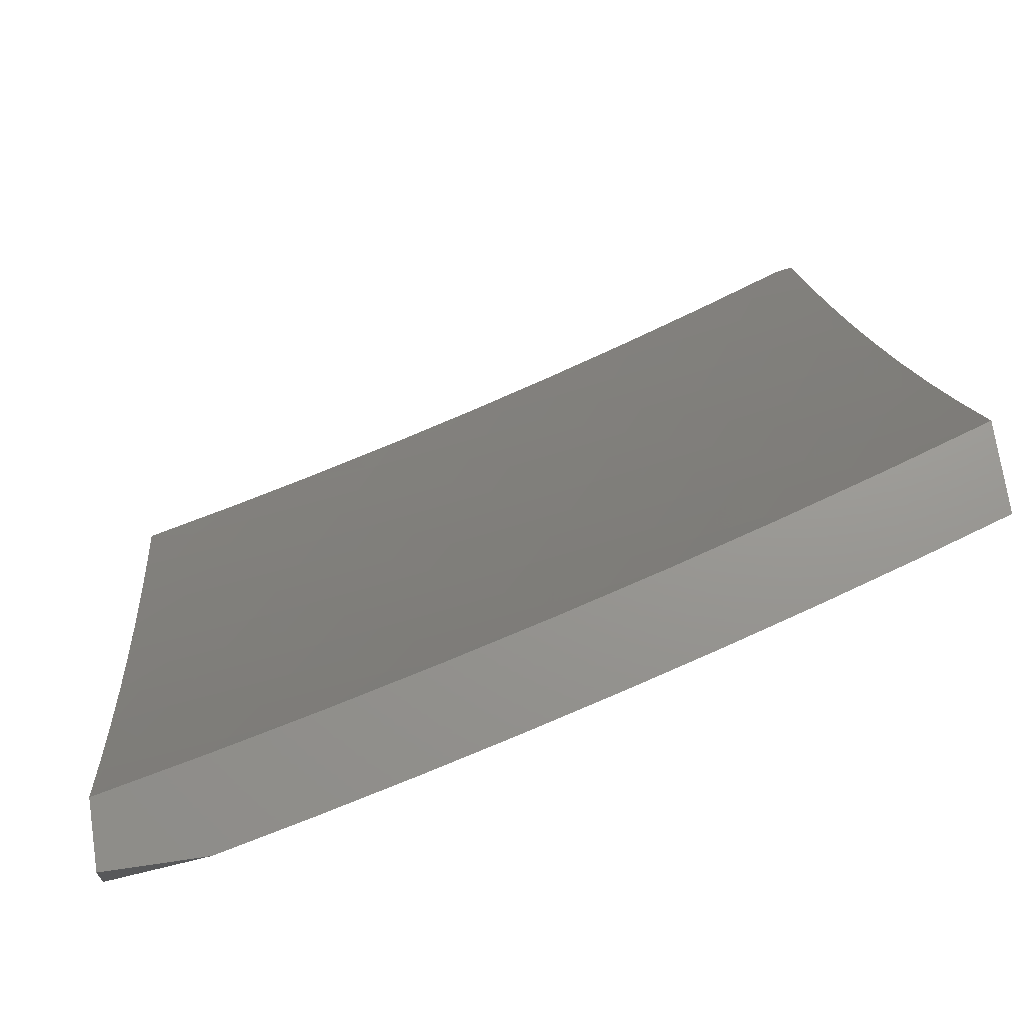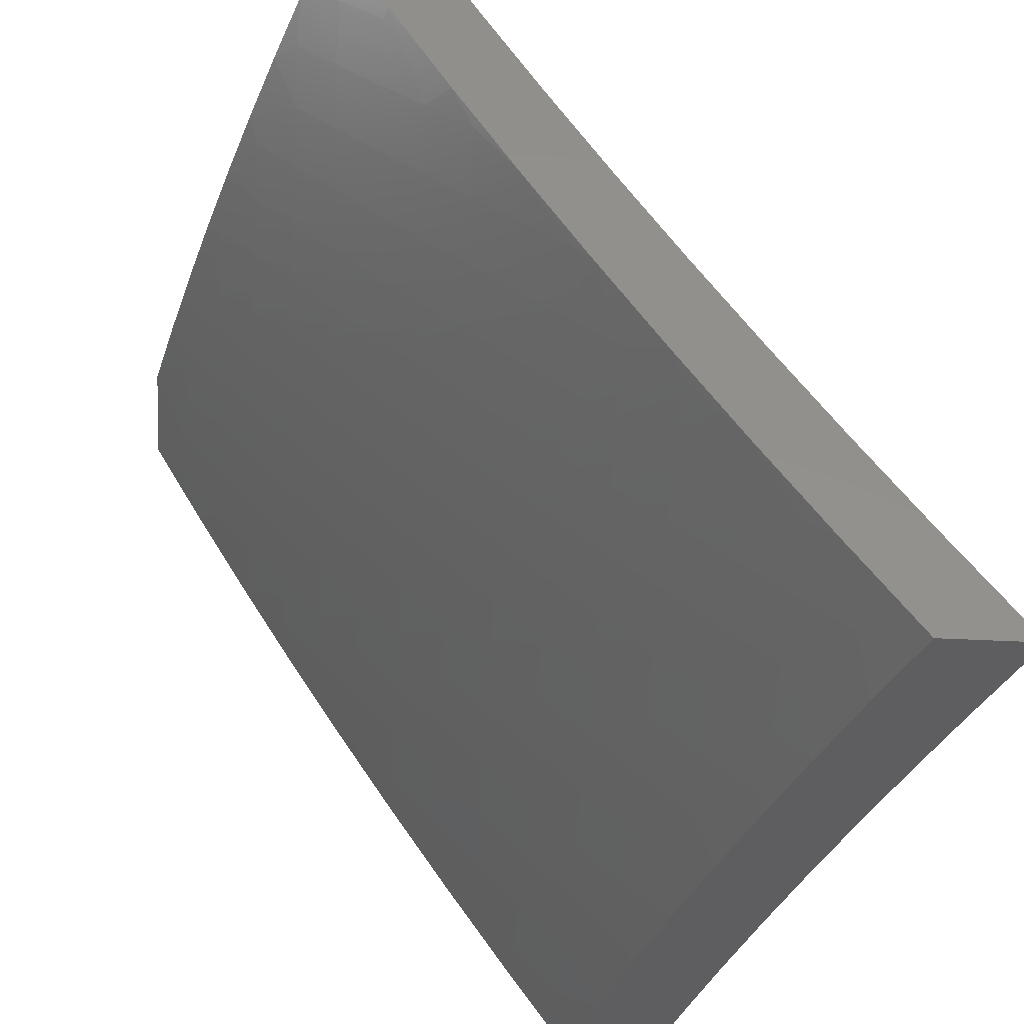
<metadata>
{"format":"stl","ext":"stl","renderer":"f3d","projection":"perspective","resolution":1024,"background":"white","views":[{"elev":70.3,"azim":-8.4,"up":"+Y"},{"elev":-36.0,"azim":86.0,"up":"+Y"}]}
</metadata>
<code>
# stl→obj: 362 verts, 720 faces
v 3 -5.869 9.087
v 3 -5.989 9
v 2.924 -5.938 9.064
v 2.977 -6 9
v 2.856 -6 9.041
v 2.842 -5.976 9.064
v 2.736 -6 9.081
v 2.726 -5.942 9.127
v 2.644 -5.977 9.127
v 2.612 -5.905 9.189
v 2.614 -6 9.119
v 2.531 -5.938 9.189
v 2.492 -6 9.155
v 2.449 -5.971 9.189
v 2.37 -6 9.19
v 2.419 -5.897 9.25
v 2.338 -5.928 9.25
v 2.309 -5.854 9.31
v 2.229 -5.883 9.31
v 2.201 -5.808 9.37
v 2.122 -5.836 9.37
v 2.094 -5.76 9.429
v 2.016 -5.787 9.429
v 2 -5.757 9.453
v 2 -5.879 9.369
v 2.042 -5.863 9.37
v 2.069 -5.939 9.31
v 2.149 -5.912 9.31
v 2.124 -6 9.254
v 2.176 -5.987 9.25
v 2.247 -6 9.223
v 2.258 -5.958 9.25
v 2 -6 9.283
v 2.066 -5.684 9.487
v 2 -5.633 9.535
v 2.038 -5.607 9.544
v 2.01 -5.53 9.601
v 2.114 -5.58 9.544
v 2.085 -5.503 9.601
v 2.19 -5.552 9.544
v 2.16 -5.475 9.601
v 2.266 -5.523 9.544
v 2.234 -5.447 9.601
v 2.341 -5.493 9.544
v 2.309 -5.417 9.601
v 2.416 -5.462 9.544
v 2.383 -5.386 9.601
v 2.491 -5.429 9.544
v 2.457 -5.354 9.601
v 2.566 -5.396 9.544
v 2.531 -5.321 9.601
v 2.64 -5.361 9.544
v 2.604 -5.288 9.601
v 2.715 -5.326 9.544
v 2.677 -5.253 9.601
v 2.788 -5.289 9.544
v 2.75 -5.217 9.601
v 2.823 -5.179 9.601
v 2.783 -5.107 9.656
v 2.854 -5.069 9.656
v 2.743 -5.034 9.711
v 2.877 -5 9.689
v 2.753 -5 9.727
v 2.673 -5.07 9.711
v 2.629 -5 9.764
v 2.602 -5.105 9.711
v 2.564 -5.03 9.765
v 2.494 -5.064 9.765
v 2.504 -5 9.799
v 2.388 -5.021 9.818
v 2.378 -5 9.832
v 2.318 -5.052 9.818
v 2.253 -5 9.863
v 2.248 -5.082 9.818
v 2.214 -5.005 9.87
v 2.145 -5.033 9.87
v 2.127 -5 9.893
v 2.076 -5.061 9.87
v 2 -5 9.921
v 2.007 -5.088 9.87
v 2 -5.129 9.847
v 2.038 -5.166 9.818
v 2 -5.257 9.772
v 2.068 -5.244 9.765
v 2.026 -5.348 9.711
v 2.099 -5.321 9.711
v 2.13 -5.399 9.656
v 2.203 -5.37 9.656
v 2 -5.509 9.616
v 2.056 -5.426 9.656
v 2 -5.383 9.695
v 2.924 -5.031 9.656
v 3 -5 9.649
v 2.966 -5.102 9.601
v 3 -5.128 9.574
v 2.894 -5.141 9.601
v 2.935 -5.213 9.544
v 2.862 -5.252 9.544
v 2.901 -5.324 9.487
v 2.827 -5.362 9.487
v 2.865 -5.434 9.429
v 2.752 -5.399 9.487
v 2.789 -5.472 9.429
v 2.677 -5.435 9.487
v 2.713 -5.508 9.429
v 2.602 -5.47 9.487
v 2.636 -5.543 9.429
v 2.525 -5.504 9.487
v 2.559 -5.578 9.429
v 2.449 -5.536 9.487
v 2.482 -5.611 9.429
v 2.373 -5.568 9.487
v 2.405 -5.643 9.429
v 2.297 -5.599 9.487
v 2.328 -5.674 9.429
v 2.22 -5.628 9.487
v 2.25 -5.704 9.429
v 2.143 -5.656 9.487
v 2.172 -5.733 9.429
v 3 -5.254 9.497
v 2.975 -5.285 9.487
v 2.941 -5.395 9.429
v 2.902 -5.506 9.37
v 2.826 -5.544 9.37
v 2.748 -5.581 9.37
v 2.671 -5.617 9.37
v 2.593 -5.651 9.37
v 2.515 -5.685 9.37
v 2.437 -5.717 9.37
v 2.358 -5.749 9.37
v 2.28 -5.779 9.37
v 3 -5.379 9.419
v 2.98 -5.466 9.37
v 3 -5.504 9.339
v 2.94 -5.577 9.31
v 2.862 -5.616 9.31
v 2.784 -5.653 9.31
v 2.706 -5.689 9.31
v 2.627 -5.725 9.31
v 2.548 -5.759 9.31
v 2.468 -5.792 9.31
v 2.389 -5.823 9.31
v 3 -5.627 9.257
v 2.977 -5.648 9.25
v 2.899 -5.687 9.25
v 2.82 -5.725 9.25
v 2.74 -5.762 9.25
v 2.66 -5.797 9.25
v 2.58 -5.832 9.25
v 2.5 -5.865 9.25
v 3 -5.749 9.173
v 2.935 -5.758 9.189
v 2.971 -5.829 9.127
v 2.89 -5.868 9.127
v 2.808 -5.905 9.127
v 2.855 -5.796 9.189
v 2.774 -5.834 9.189
v 2.693 -5.87 9.189
v 2.568 -5.213 9.656
v 2.64 -5.179 9.656
v 2.711 -5.143 9.656
v 2.531 -5.139 9.711
v 2.496 -5.247 9.656
v 2.423 -5.279 9.656
v 2.35 -5.311 9.656
v 2.276 -5.341 9.656
v 2.424 -5.096 9.765
v 2.46 -5.172 9.711
v 2.388 -5.204 9.711
v 2.316 -5.235 9.711
v 2.244 -5.265 9.711
v 2.172 -5.294 9.711
v 2.353 -5.128 9.765
v 2.282 -5.158 9.765
v 2.211 -5.188 9.765
v 2.14 -5.216 9.765
v 2.178 -5.111 9.818
v 2.108 -5.139 9.818
v 2 -5.884 9.476
v 2 -6 9.395
v 2.075 -5.958 9.408
v 2.127 -6 9.366
v 2.156 -5.93 9.408
v 2.253 -6 9.334
v 2.236 -5.902 9.408
v 2.264 -5.975 9.35
v 2.316 -5.872 9.408
v 2.345 -5.945 9.35
v 2.396 -5.841 9.408
v 2.426 -5.914 9.35
v 2.476 -5.81 9.408
v 2.507 -5.881 9.35
v 2.556 -5.777 9.408
v 2.587 -5.848 9.35
v 2.668 -5.813 9.35
v 2.7 -5.884 9.29
v 2.781 -5.848 9.29
v 2.814 -5.918 9.23
v 2.862 -5.811 9.29
v 2.896 -5.88 9.23
v 2.942 -5.772 9.29
v 2.977 -5.841 9.23
v 3 -5.757 9.281
v 3 -5.879 9.195
v 2.93 -5.949 9.169
v 2.847 -5.987 9.169
v 2.877 -6 9.15
v 2.753 -6 9.191
v 2.732 -5.954 9.23
v 2.619 -5.919 9.29
v 2.537 -5.953 9.29
v 2.455 -5.986 9.29
v 2.379 -6 9.301
v 2.504 -6 9.266
v 2.629 -6 9.229
v 2.65 -5.99 9.23
v 3 -6 9.108
v 2.986 -5.664 9.35
v 3 -5.634 9.365
v 2.949 -5.594 9.408
v 3 -5.509 9.447
v 2.912 -5.525 9.466
v 2.989 -5.486 9.466
v 2.951 -5.416 9.523
v 3 -5.384 9.527
v 2.913 -5.346 9.579
v 2.988 -5.307 9.579
v 2.948 -5.237 9.634
v 3 -5.257 9.605
v 3 -5.129 9.682
v 3 -5 9.757
v 2.941 -5.058 9.743
v 2.981 -5.128 9.689
v 2.909 -5.167 9.689
v 2.869 -5.097 9.743
v 2.891 -5 9.792
v 2.83 -5.027 9.796
v 2.782 -5 9.825
v 2.759 -5.064 9.796
v 2.672 -5 9.858
v 2.689 -5.1 9.796
v 2.651 -5.028 9.848
v 2.617 -5.135 9.796
v 2.58 -5.063 9.848
v 2.546 -5.17 9.796
v 2.51 -5.097 9.848
v 2.474 -5.203 9.796
v 2.439 -5.129 9.848
v 2.368 -5.161 9.848
v 2.334 -5.087 9.899
v 2.264 -5.117 9.899
v 2.231 -5.042 9.95
v 2.193 -5.146 9.899
v 2.161 -5.071 9.95
v 2.123 -5.175 9.899
v 2.092 -5.099 9.95
v 2.052 -5.202 9.899
v 2.022 -5.126 9.95
v 2 -5.169 9.93
v 2 -5.046 10
v 2.118 -5 10
v 2.229 -5 9.974
v 2.3 -5.012 9.95
v 2.341 -5 9.947
v 2.404 -5.056 9.899
v 2.451 -5 9.919
v 2.474 -5.023 9.899
v 2.562 -5 9.889
v 2 -5.291 9.858
v 2.082 -5.278 9.848
v 2.154 -5.25 9.848
v 2.225 -5.221 9.848
v 2.297 -5.192 9.848
v 2.402 -5.235 9.796
v 2.509 -5.276 9.743
v 2.582 -5.242 9.743
v 2.654 -5.207 9.743
v 2.726 -5.172 9.743
v 2.798 -5.135 9.743
v 2.01 -5.304 9.848
v 2 -5.411 9.785
v 2.039 -5.38 9.796
v 2.067 -5.456 9.743
v 2.112 -5.353 9.796
v 2.141 -5.428 9.743
v 2.185 -5.325 9.796
v 2.215 -5.4 9.743
v 2.257 -5.296 9.796
v 2.289 -5.371 9.743
v 2.33 -5.266 9.796
v 2.363 -5.34 9.743
v 2.436 -5.308 9.743
v 2.469 -5.382 9.689
v 2.544 -5.349 9.689
v 2.578 -5.421 9.634
v 2.617 -5.314 9.689
v 2.653 -5.386 9.634
v 2.691 -5.279 9.689
v 2.727 -5.351 9.634
v 2.764 -5.243 9.689
v 2.801 -5.314 9.634
v 2.837 -5.206 9.689
v 2.875 -5.276 9.634
v 2 -5.531 9.71
v 2.096 -5.531 9.689
v 2.171 -5.503 9.689
v 2.246 -5.474 9.689
v 2.321 -5.445 9.689
v 2.395 -5.414 9.689
v 2.503 -5.455 9.634
v 2.612 -5.493 9.579
v 2.688 -5.458 9.579
v 2.763 -5.422 9.579
v 2.839 -5.385 9.579
v 2.02 -5.558 9.689
v 2 -5.65 9.634
v 2.048 -5.633 9.634
v 2.075 -5.708 9.579
v 2.124 -5.606 9.634
v 2.152 -5.681 9.579
v 2.2 -5.578 9.634
v 2.229 -5.652 9.579
v 2.276 -5.549 9.634
v 2.306 -5.622 9.579
v 2.352 -5.518 9.634
v 2.383 -5.592 9.579
v 2.428 -5.487 9.634
v 2.46 -5.56 9.579
v 2.536 -5.527 9.579
v 2.569 -5.599 9.523
v 2.646 -5.565 9.523
v 2.68 -5.636 9.466
v 2.723 -5.529 9.523
v 2.758 -5.6 9.466
v 2.8 -5.493 9.523
v 2.835 -5.563 9.466
v 2.876 -5.455 9.523
v 2 -5.768 9.556
v 2.102 -5.782 9.523
v 2.18 -5.755 9.523
v 2.259 -5.726 9.523
v 2.337 -5.696 9.523
v 2.414 -5.665 9.523
v 2.492 -5.632 9.523
v 2.602 -5.671 9.466
v 2.714 -5.707 9.408
v 2.793 -5.671 9.408
v 2.871 -5.633 9.408
v 2.024 -5.809 9.523
v 2.049 -5.884 9.466
v 2.129 -5.857 9.466
v 2.208 -5.828 9.466
v 2.288 -5.799 9.466
v 2.367 -5.769 9.466
v 2.445 -5.737 9.466
v 2.524 -5.705 9.466
v 2.635 -5.742 9.408
v 2.748 -5.778 9.35
v 2.827 -5.741 9.35
v 2.907 -5.703 9.35
v 3 -6 9
v 2 -5 10
f 1 2 3
f 3 2 4
f 3 4 5
f 3 5 6
f 6 5 7
f 6 7 8
f 8 7 9
f 8 9 10
f 10 9 11
f 10 11 12
f 12 11 13
f 12 13 14
f 14 13 15
f 14 15 16
f 16 15 17
f 16 17 18
f 18 17 19
f 18 19 20
f 20 19 21
f 20 21 22
f 22 21 23
f 22 23 24
f 24 23 25
f 25 23 26
f 25 26 27
f 27 26 28
f 27 28 29
f 29 28 30
f 29 30 31
f 31 30 32
f 31 32 17
f 17 32 19
f 7 11 9
f 15 31 17
f 29 33 27
f 27 33 25
f 22 24 34
f 34 24 35
f 34 35 36
f 36 35 37
f 36 37 38
f 38 37 39
f 38 39 40
f 40 39 41
f 40 41 42
f 42 41 43
f 42 43 44
f 44 43 45
f 44 45 46
f 46 45 47
f 46 47 48
f 48 47 49
f 48 49 50
f 50 49 51
f 50 51 52
f 52 51 53
f 52 53 54
f 54 53 55
f 54 55 56
f 56 55 57
f 56 57 58
f 58 57 59
f 58 59 60
f 60 59 61
f 60 61 62
f 62 61 63
f 63 61 64
f 63 64 65
f 65 64 66
f 65 66 67
f 67 66 68
f 67 68 69
f 69 68 70
f 69 70 71
f 71 70 72
f 71 72 73
f 73 72 74
f 73 74 75
f 75 74 76
f 75 76 77
f 77 76 78
f 77 78 79
f 79 78 80
f 79 80 81
f 81 80 82
f 81 82 83
f 83 82 84
f 83 84 85
f 85 84 86
f 85 86 87
f 87 86 88
f 87 88 43
f 43 88 45
f 35 89 37
f 37 89 39
f 39 89 90
f 90 89 91
f 90 91 85
f 85 91 83
f 77 73 75
f 69 65 67
f 60 62 92
f 92 62 93
f 92 93 94
f 94 93 95
f 94 95 96
f 96 95 97
f 96 97 98
f 98 97 99
f 98 99 100
f 100 99 101
f 100 101 102
f 102 101 103
f 102 103 104
f 104 103 105
f 104 105 106
f 106 105 107
f 106 107 108
f 108 107 109
f 108 109 110
f 110 109 111
f 110 111 112
f 112 111 113
f 112 113 114
f 114 113 115
f 114 115 116
f 116 115 117
f 116 117 118
f 118 117 119
f 118 119 34
f 34 119 22
f 95 120 97
f 97 120 121
f 97 121 99
f 99 121 122
f 99 122 101
f 101 122 123
f 101 123 103
f 103 123 124
f 103 124 105
f 105 124 125
f 105 125 107
f 107 125 126
f 107 126 109
f 109 126 127
f 109 127 111
f 111 127 128
f 111 128 113
f 113 128 129
f 113 129 115
f 115 129 130
f 115 130 117
f 117 130 131
f 117 131 119
f 119 131 20
f 119 20 22
f 120 132 121
f 121 132 122
f 122 132 133
f 133 132 134
f 133 134 123
f 123 134 135
f 123 135 124
f 124 135 136
f 124 136 125
f 125 136 137
f 125 137 126
f 126 137 138
f 126 138 127
f 127 138 139
f 127 139 128
f 128 139 140
f 128 140 129
f 129 140 141
f 129 141 130
f 130 141 142
f 130 142 131
f 131 142 18
f 131 18 20
f 134 143 135
f 135 143 144
f 135 144 136
f 136 144 145
f 136 145 137
f 137 145 146
f 137 146 138
f 138 146 147
f 138 147 139
f 139 147 148
f 139 148 140
f 140 148 149
f 140 149 141
f 141 149 150
f 141 150 142
f 142 150 16
f 142 16 18
f 143 151 144
f 144 151 152
f 144 152 145
f 145 152 146
f 152 151 153
f 153 151 1
f 153 1 154
f 154 1 3
f 154 3 155
f 155 3 6
f 155 6 8
f 152 153 156
f 156 153 154
f 156 154 157
f 157 154 155
f 157 155 158
f 158 155 8
f 158 8 10
f 147 146 156
f 156 146 152
f 147 156 157
f 104 52 102
f 102 52 54
f 102 54 100
f 100 54 56
f 100 56 98
f 98 56 58
f 98 58 96
f 96 58 60
f 96 60 94
f 94 60 92
f 52 104 50
f 50 104 106
f 50 106 48
f 48 106 108
f 48 108 46
f 46 108 110
f 46 110 44
f 44 110 112
f 44 112 42
f 42 112 114
f 42 114 40
f 40 114 116
f 40 116 38
f 38 116 118
f 38 118 36
f 36 118 34
f 53 159 55
f 55 159 160
f 55 160 57
f 57 160 161
f 57 161 59
f 59 161 61
f 159 162 160
f 160 162 66
f 160 66 161
f 161 66 64
f 161 64 61
f 159 53 163
f 163 53 51
f 163 51 164
f 164 51 49
f 164 49 165
f 165 49 47
f 165 47 166
f 166 47 45
f 166 45 88
f 66 162 68
f 68 162 167
f 68 167 70
f 70 167 72
f 162 159 168
f 168 159 163
f 168 163 169
f 169 163 164
f 169 164 170
f 170 164 165
f 170 165 171
f 171 165 166
f 171 166 172
f 172 166 88
f 172 88 86
f 148 147 157
f 148 157 158
f 162 168 167
f 167 168 173
f 167 173 72
f 72 173 74
f 173 168 169
f 173 169 174
f 174 169 170
f 174 170 175
f 175 170 171
f 175 171 176
f 176 171 172
f 176 172 84
f 84 172 86
f 148 158 149
f 149 158 10
f 149 10 150
f 150 10 12
f 150 12 16
f 16 12 14
f 173 174 74
f 74 174 177
f 74 177 76
f 76 177 78
f 177 174 175
f 177 175 178
f 178 175 176
f 178 176 82
f 82 176 84
f 87 43 41
f 80 78 178
f 178 78 177
f 80 178 82
f 39 90 41
f 41 90 87
f 90 85 87
f 30 28 32
f 32 28 19
f 19 28 21
f 21 28 26
f 21 26 23
f 133 123 122
f 179 180 181
f 181 180 182
f 181 182 183
f 183 182 184
f 183 184 185
f 185 184 186
f 185 186 187
f 187 186 188
f 187 188 189
f 189 188 190
f 189 190 191
f 191 190 192
f 191 192 193
f 193 192 194
f 193 194 195
f 195 194 196
f 195 196 197
f 197 196 198
f 197 198 199
f 199 198 200
f 199 200 201
f 201 200 202
f 201 202 203
f 203 202 204
f 204 202 200
f 204 200 205
f 205 200 206
f 205 206 207
f 207 206 208
f 208 206 198
f 208 198 209
f 209 198 196
f 209 196 210
f 210 196 194
f 210 194 211
f 211 194 192
f 211 192 212
f 212 192 190
f 212 190 213
f 213 190 188
f 213 188 186
f 184 213 186
f 213 214 212
f 212 214 211
f 214 215 211
f 211 215 210
f 210 215 216
f 216 215 208
f 216 208 209
f 207 217 205
f 205 217 204
f 201 203 218
f 218 203 219
f 218 219 220
f 220 219 221
f 220 221 222
f 222 221 223
f 222 223 224
f 224 223 225
f 224 225 226
f 226 225 227
f 226 227 228
f 228 227 229
f 228 229 230
f 221 225 223
f 225 229 227
f 231 232 230
f 230 232 233
f 230 233 234
f 234 233 232
f 234 232 235
f 235 232 236
f 235 236 237
f 237 236 238
f 237 238 239
f 239 238 240
f 239 240 241
f 241 240 242
f 241 242 243
f 243 242 244
f 243 244 245
f 245 244 246
f 245 246 247
f 247 246 248
f 247 248 249
f 249 248 250
f 249 250 251
f 251 250 252
f 251 252 253
f 253 252 254
f 253 254 255
f 255 254 256
f 255 256 257
f 257 256 258
f 257 258 259
f 259 258 260
f 260 258 256
f 260 256 261
f 261 256 254
f 261 254 262
f 262 254 252
f 262 252 263
f 263 252 250
f 263 250 264
f 264 250 265
f 264 265 266
f 266 265 267
f 266 267 268
f 268 267 244
f 268 244 242
f 231 236 232
f 240 268 242
f 264 262 263
f 259 269 257
f 257 269 270
f 257 270 255
f 255 270 271
f 255 271 253
f 253 271 272
f 253 272 251
f 251 272 273
f 251 273 249
f 249 273 274
f 249 274 247
f 247 274 275
f 247 275 245
f 245 275 276
f 245 276 243
f 243 276 277
f 243 277 241
f 241 277 278
f 241 278 239
f 239 278 279
f 239 279 237
f 237 279 235
f 270 269 280
f 280 269 281
f 280 281 282
f 282 281 283
f 282 283 284
f 284 283 285
f 284 285 286
f 286 285 287
f 286 287 288
f 288 287 289
f 288 289 290
f 290 289 291
f 290 291 292
f 292 291 293
f 292 293 294
f 294 293 295
f 294 295 296
f 296 295 297
f 296 297 298
f 298 297 299
f 298 299 300
f 300 299 301
f 300 301 302
f 302 301 303
f 302 303 234
f 234 303 228
f 234 228 230
f 281 304 283
f 283 304 305
f 283 305 285
f 285 305 306
f 285 306 287
f 287 306 307
f 287 307 289
f 289 307 308
f 289 308 291
f 291 308 309
f 291 309 293
f 293 309 310
f 293 310 295
f 295 310 311
f 295 311 297
f 297 311 312
f 297 312 299
f 299 312 313
f 299 313 301
f 301 313 314
f 301 314 303
f 303 314 226
f 303 226 228
f 305 304 315
f 315 304 316
f 315 316 317
f 317 316 318
f 317 318 319
f 319 318 320
f 319 320 321
f 321 320 322
f 321 322 323
f 323 322 324
f 323 324 325
f 325 324 326
f 325 326 327
f 327 326 328
f 327 328 329
f 329 328 330
f 329 330 331
f 331 330 332
f 331 332 333
f 333 332 334
f 333 334 335
f 335 334 336
f 335 336 337
f 337 336 222
f 337 222 224
f 316 338 318
f 318 338 339
f 318 339 320
f 320 339 340
f 320 340 322
f 322 340 341
f 322 341 324
f 324 341 342
f 324 342 326
f 326 342 343
f 326 343 328
f 328 343 344
f 328 344 330
f 330 344 345
f 330 345 332
f 332 345 346
f 332 346 334
f 334 346 347
f 334 347 336
f 336 347 348
f 336 348 222
f 222 348 220
f 339 338 349
f 349 338 179
f 349 179 350
f 350 179 181
f 350 181 351
f 351 181 183
f 351 183 352
f 352 183 185
f 352 185 353
f 353 185 187
f 353 187 354
f 354 187 189
f 354 189 355
f 355 189 191
f 355 191 356
f 356 191 193
f 356 193 357
f 357 193 195
f 357 195 358
f 358 195 197
f 358 197 359
f 359 197 199
f 359 199 360
f 360 199 201
f 360 201 218
f 210 216 209
f 339 349 350
f 339 350 351
f 340 339 351
f 340 351 352
f 305 315 317
f 305 317 319
f 341 340 352
f 341 352 353
f 306 305 319
f 306 319 321
f 270 280 282
f 270 282 284
f 341 353 342
f 342 353 354
f 342 354 343
f 343 354 355
f 343 355 344
f 344 355 356
f 344 356 345
f 345 356 357
f 345 357 346
f 346 357 358
f 346 358 347
f 347 358 359
f 347 359 348
f 348 359 360
f 348 360 220
f 220 360 218
f 306 321 307
f 307 321 323
f 307 323 308
f 308 323 325
f 308 325 309
f 309 325 327
f 309 327 310
f 310 327 329
f 310 329 311
f 311 329 331
f 311 331 312
f 312 331 333
f 312 333 313
f 313 333 335
f 313 335 314
f 314 335 337
f 314 337 226
f 226 337 224
f 270 284 271
f 271 284 286
f 271 286 272
f 272 286 288
f 272 288 273
f 273 288 290
f 273 290 274
f 274 290 292
f 274 292 275
f 275 292 294
f 275 294 276
f 276 294 296
f 276 296 277
f 277 296 298
f 277 298 278
f 278 298 300
f 278 300 279
f 279 300 302
f 279 302 235
f 235 302 234
f 200 198 206
f 267 265 248
f 248 265 250
f 267 248 246
f 244 267 246
f 4 2 361
f 81 259 79
f 79 259 260
f 79 260 362
f 259 81 269
f 269 81 83
f 269 83 281
f 281 83 91
f 281 91 304
f 304 91 89
f 304 89 316
f 316 89 35
f 316 35 338
f 338 35 24
f 338 24 179
f 179 24 25
f 179 25 180
f 180 25 33
f 180 33 182
f 182 33 29
f 182 29 184
f 184 29 31
f 184 31 213
f 213 31 214
f 214 31 15
f 214 15 215
f 215 15 13
f 215 13 208
f 208 13 11
f 208 11 207
f 207 11 7
f 207 7 217
f 217 7 5
f 217 5 361
f 361 5 4
f 260 261 362
f 93 62 231
f 231 62 63
f 231 63 236
f 236 63 65
f 236 65 238
f 238 65 240
f 240 65 69
f 240 69 268
f 268 69 71
f 268 71 266
f 266 71 73
f 266 73 264
f 264 73 77
f 264 77 262
f 262 77 79
f 262 79 261
f 261 79 362
f 361 2 217
f 217 2 1
f 217 1 204
f 204 1 151
f 204 151 203
f 203 151 143
f 203 143 219
f 219 143 134
f 219 134 221
f 221 134 132
f 221 132 225
f 225 132 120
f 225 120 229
f 229 120 95
f 229 95 230
f 230 95 93
f 230 93 231

</code>
